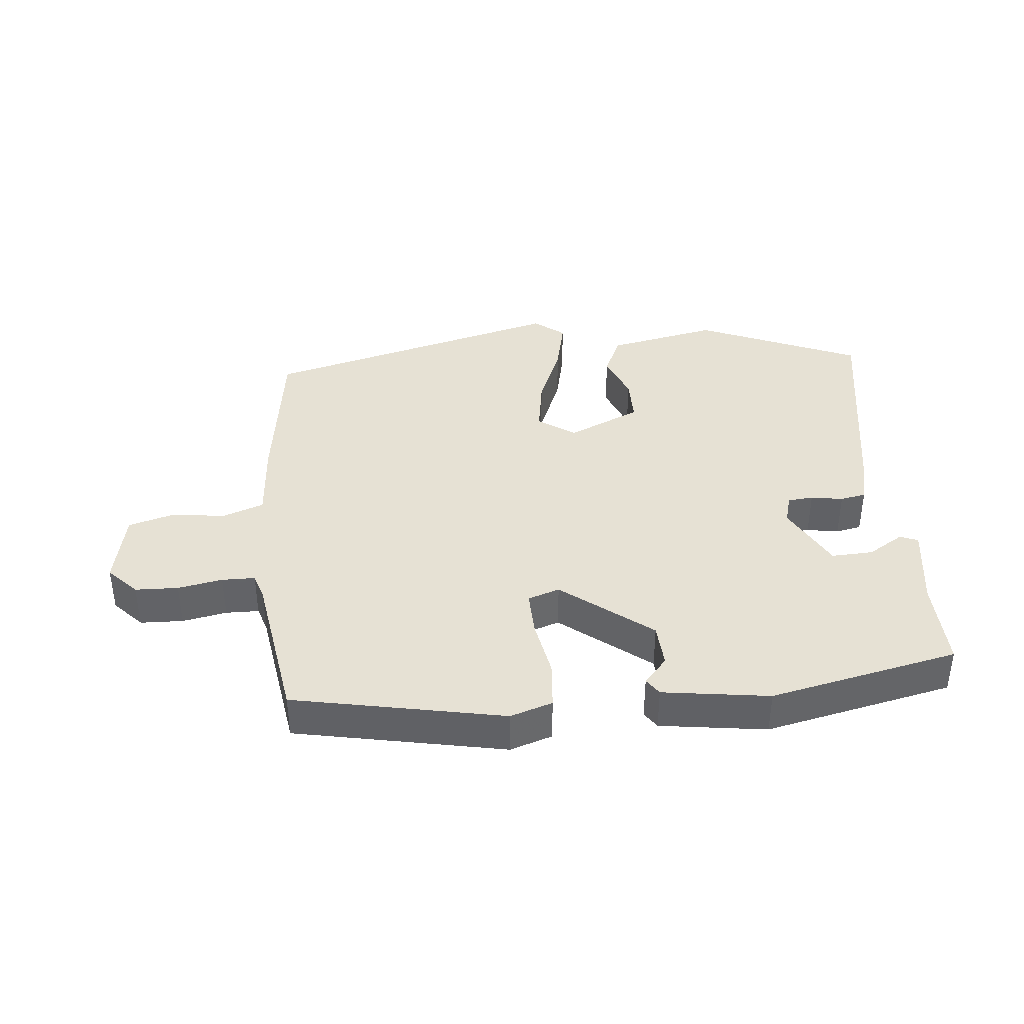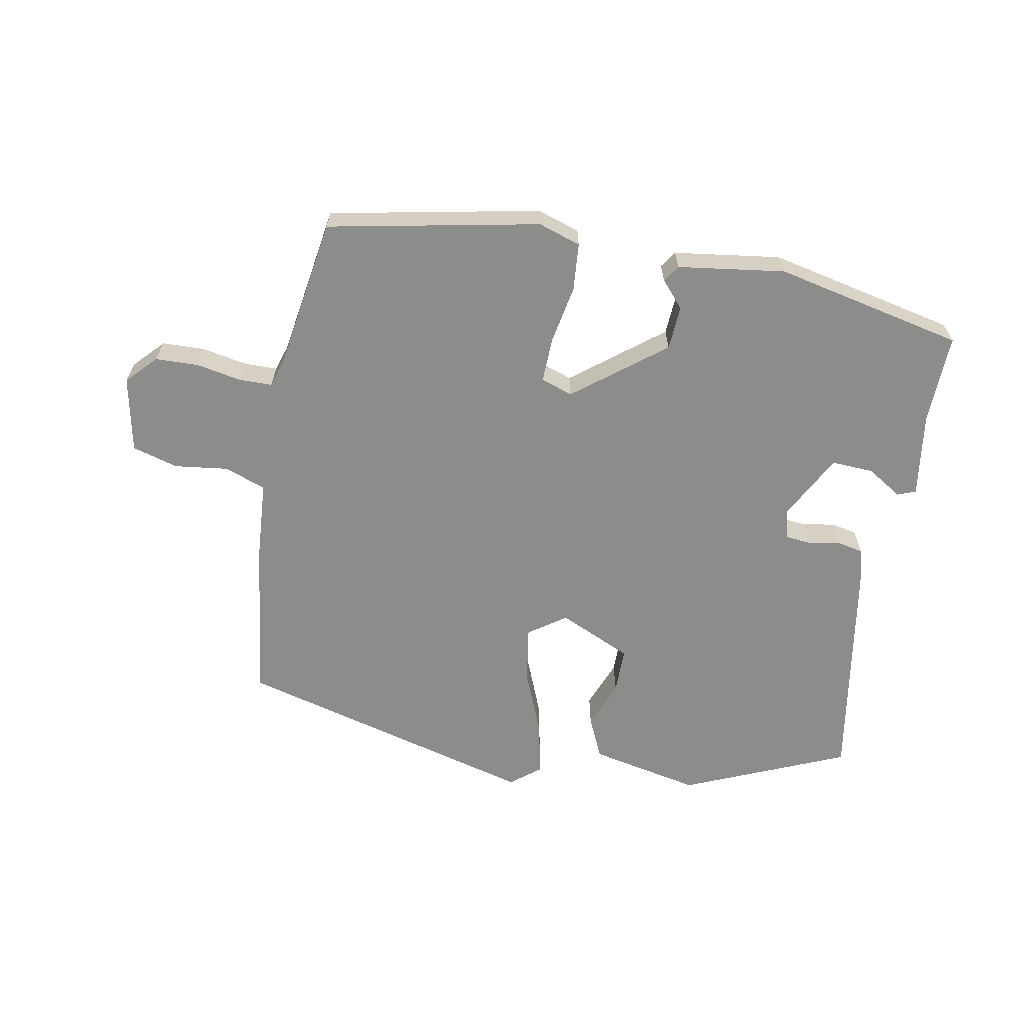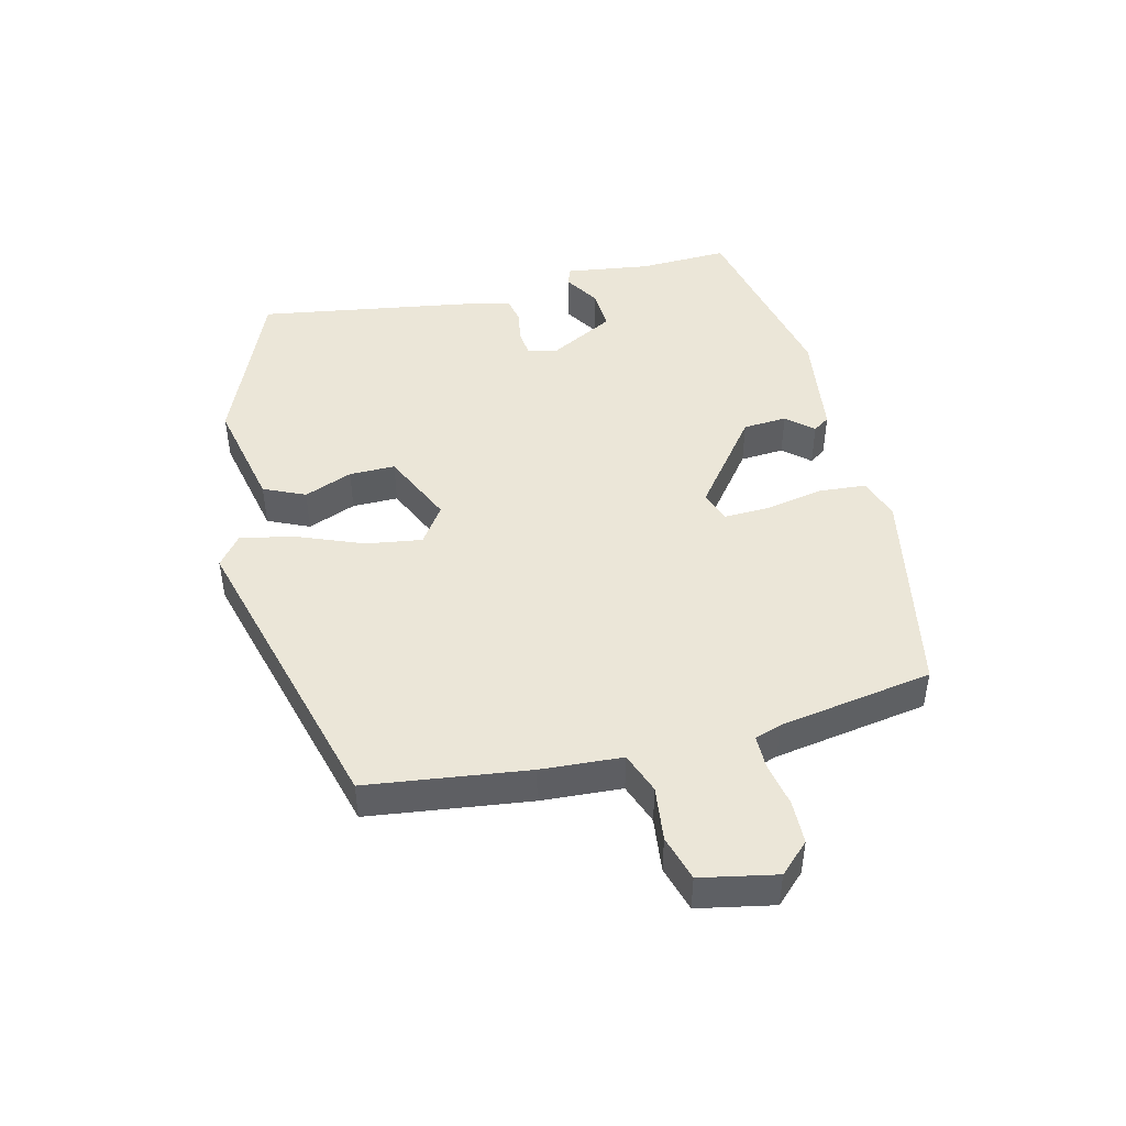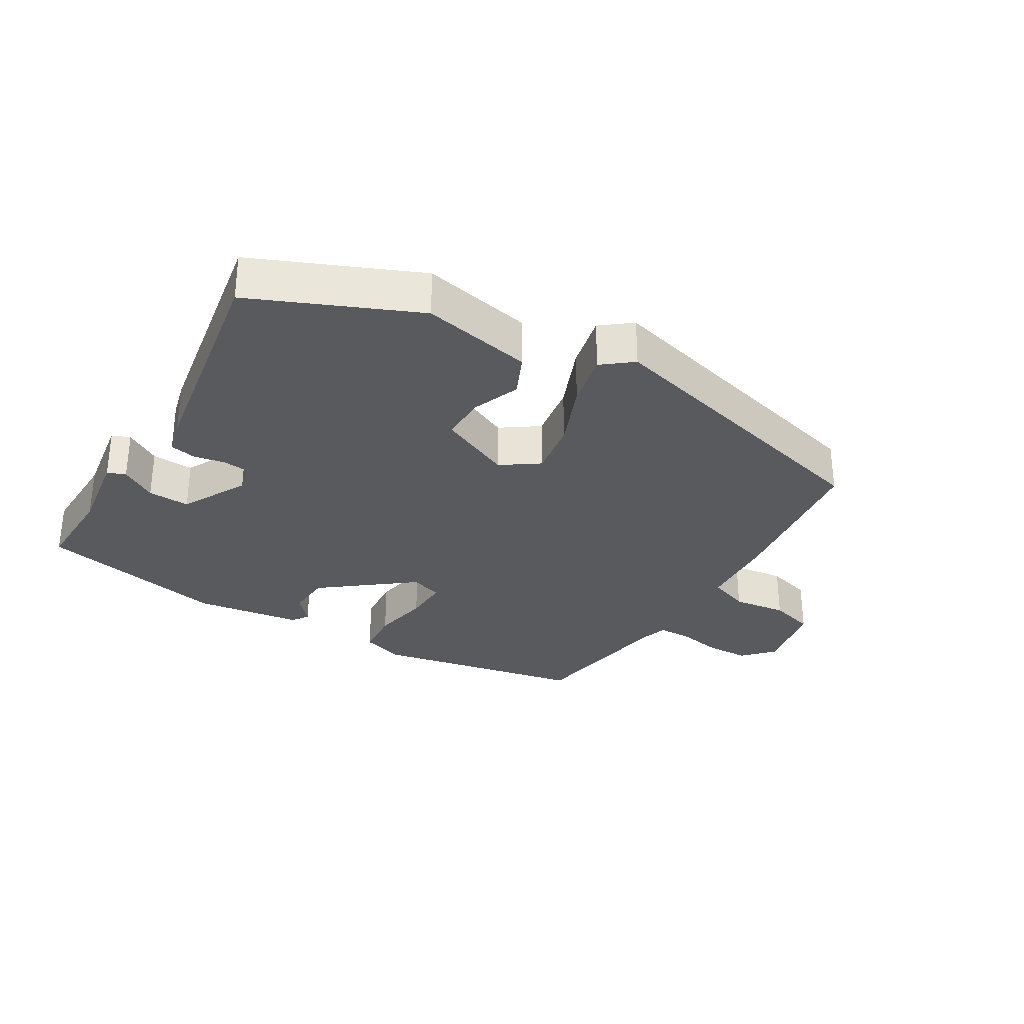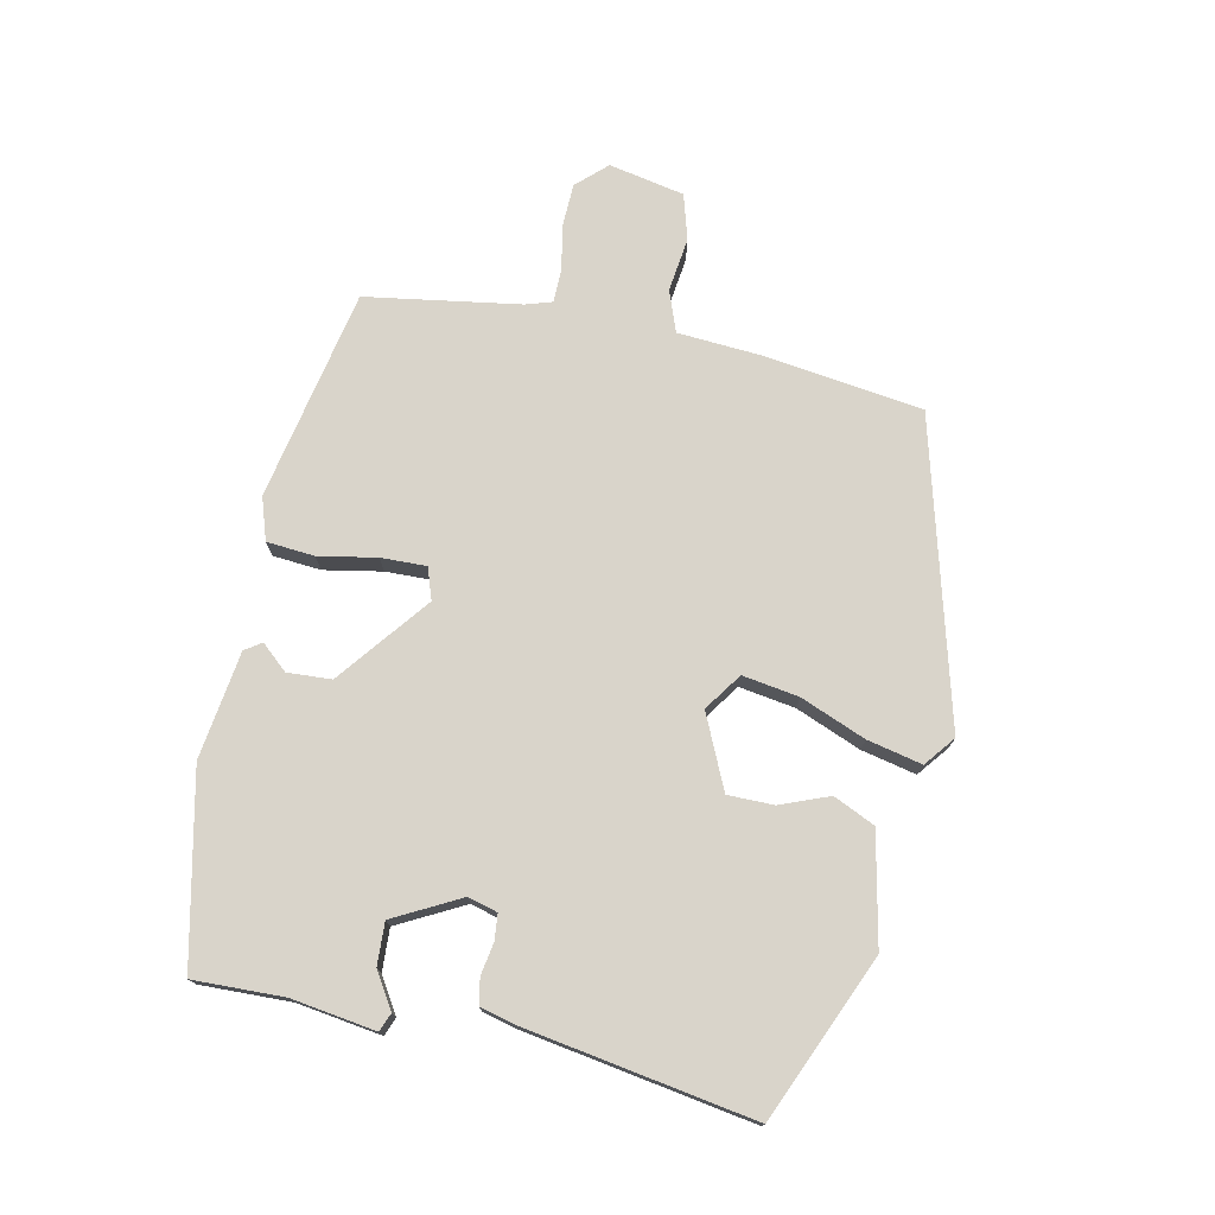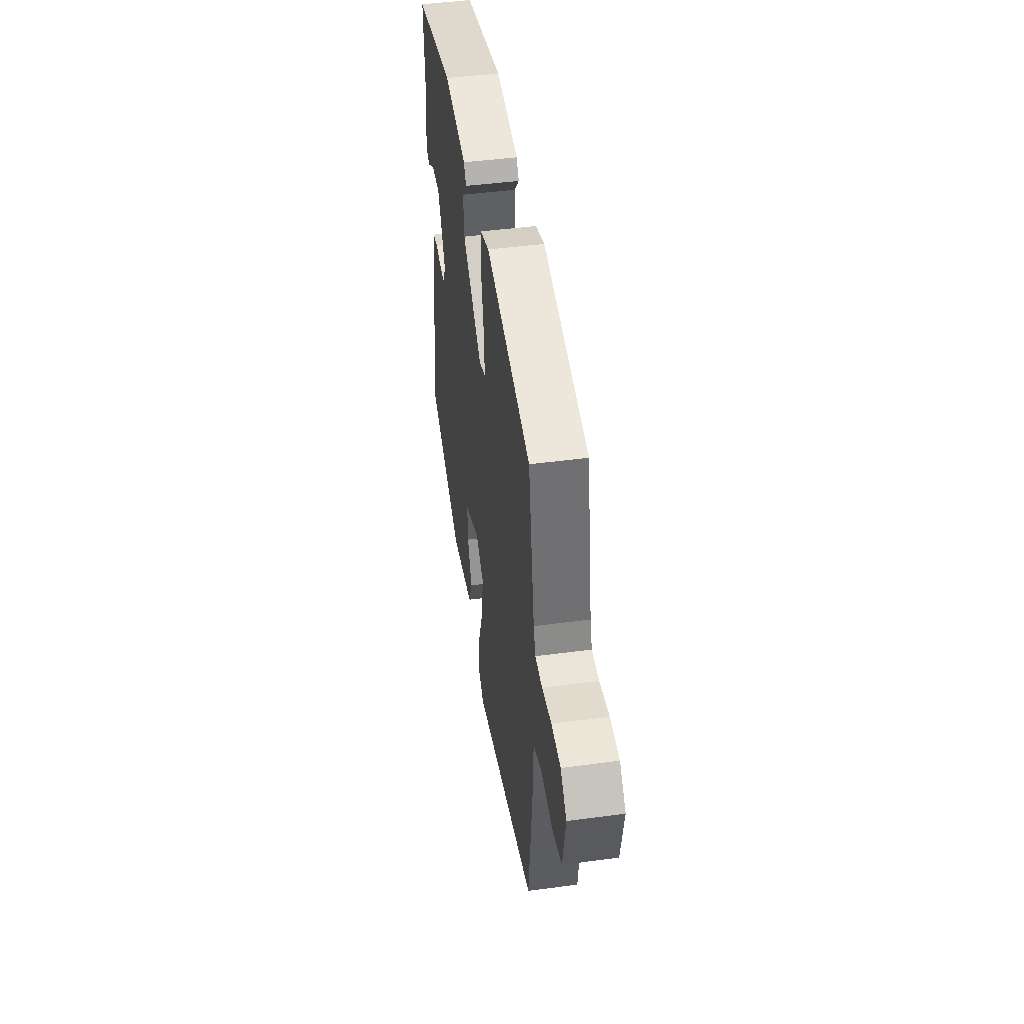
<metadata>
{"format":"obj","ext":"obj","renderer":"f3d","projection":"perspective","resolution":1024,"background":"white","views":[{"elev":39.3,"azim":-3.6,"up":"+Y"},{"elev":-64.1,"azim":-8.8,"up":"+Y"},{"elev":46.2,"azim":-102.4,"up":"+Y"},{"elev":-30.8,"azim":150.8,"up":"+Y"},{"elev":74.8,"azim":103.6,"up":"+Y"},{"elev":46.2,"azim":-98.7,"up":"+Z"}]}
</metadata>
<code>
v 0.504 0.07 0.425
v 0.496 0.07 0.288
v 0.511 0.07 0.159
v 0.483 0.07 0.149
v 0.43 0.07 0.184
v 0.366 0.07 0.189
v 0.31 0.07 0.09
v 0.321 0.07 0.045
v 0.36 0.07 0.04
v 0.409 0.07 0.047
v 0.448 0.07 0.038
v 0.46 0.07 -0.017
v 0.507 0.07 -0.364
v 0.255 0.07 -0.463
v 0.087 0.07 -0.423
v 0.06 0.07 -0.359
v 0.091 0.07 -0.286
v 0.093 0.07 -0.216
v -0.017 0.07 -0.162
v -0.075 0.07 -0.2
v -0.064 0.07 -0.286
v -0.027 0.07 -0.386
v -0.011 0.07 -0.47
v -0.058 0.07 -0.505
v -0.516 0.07 -0.369
v -0.542 0.07 -0.122
v -0.547 0.07 0.002
v -0.609 0.07 0.027
v -0.692 0.07 0.019
v -0.761 0.07 0.041
v -0.781 0.07 0.157
v -0.737 0.07 0.201
v -0.671 0.07 0.201
v -0.603 0.07 0.186
v -0.552 0.07 0.185
v -0.538 0.07 0.225
v -0.494 0.07 0.459
v -0.17 0.07 0.513
v -0.106 0.07 0.49
v -0.102 0.07 0.417
v -0.121 0.07 0.329
v -0.125 0.07 0.26
v -0.077 0.07 0.242
v 0.063 0.07 0.345
v 0.069 0.07 0.412
v 0.035 0.07 0.453
v 0.053 0.07 0.478
v 0.217 0.07 0.496
v 0.504 0 0.425
v 0.496 0 0.288
v 0.511 0 0.159
v 0.483 0 0.149
v 0.43 0 0.184
v 0.366 0 0.189
v 0.31 0 0.09
v 0.321 0 0.045
v 0.36 0 0.04
v 0.409 0 0.047
v 0.448 0 0.038
v 0.46 0 -0.017
v 0.507 0 -0.364
v 0.255 0 -0.463
v 0.087 0 -0.423
v 0.06 0 -0.359
v 0.091 0 -0.286
v 0.093 0 -0.216
v -0.017 0 -0.162
v -0.075 0 -0.2
v -0.064 0 -0.286
v -0.027 0 -0.386
v -0.011 0 -0.47
v -0.058 0 -0.505
v -0.516 0 -0.369
v -0.542 0 -0.122
v -0.547 0 0.002
v -0.609 0 0.027
v -0.692 0 0.019
v -0.761 0 0.041
v -0.781 0 0.157
v -0.737 0 0.201
v -0.671 0 0.201
v -0.603 0 0.186
v -0.552 0 0.185
v -0.538 0 0.225
v -0.494 0 0.459
v -0.17 0 0.513
v -0.106 0 0.49
v -0.102 0 0.417
v -0.121 0 0.329
v -0.125 0 0.26
v -0.077 0 0.242
v 0.063 0 0.345
v 0.069 0 0.412
v 0.035 0 0.453
v 0.053 0 0.478
v 0.217 0 0.496
f 45 46 47 48
f 44 45 48 1
f 43 44 1 2
f 38 39 40 41
f 36 37 38 41
f 35 36 41 42
f 31 32 33 34
f 31 34 35
f 28 29 30 31
f 27 28 31 35
f 21 22 23 24
f 20 21 24 25
f 19 20 25 26
f 14 15 16 17
f 14 17 18
f 13 14 18
f 12 13 18 19
f 9 10 11 12
f 8 9 12 19
f 2 3 4 5
f 43 2 5 6
f 27 35 42 43
f 27 43 6 7
f 19 26 27
f 7 8 19 27
f 96 95 94 93
f 49 96 93 92
f 50 49 92 91
f 89 88 87 86
f 89 86 85 84
f 90 89 84 83
f 82 81 80 79
f 83 82 79
f 79 78 77 76
f 83 79 76 75
f 72 71 70 69
f 73 72 69 68
f 74 73 68 67
f 65 64 63 62
f 66 65 62
f 66 62 61
f 67 66 61 60
f 60 59 58 57
f 67 60 57 56
f 53 52 51 50
f 54 53 50 91
f 91 90 83 75
f 55 54 91 75
f 75 74 67
f 75 67 56 55
f 1 49 50 2
f 2 50 51 3
f 3 51 52 4
f 4 52 53 5
f 5 53 54 6
f 6 54 55 7
f 7 55 56 8
f 8 56 57 9
f 9 57 58 10
f 10 58 59 11
f 11 59 60 12
f 12 60 61 13
f 13 61 62 14
f 14 62 63 15
f 15 63 64 16
f 16 64 65 17
f 17 65 66 18
f 18 66 67 19
f 19 67 68 20
f 20 68 69 21
f 21 69 70 22
f 22 70 71 23
f 23 71 72 24
f 24 72 73 25
f 25 73 74 26
f 26 74 75 27
f 27 75 76 28
f 28 76 77 29
f 29 77 78 30
f 30 78 79 31
f 31 79 80 32
f 32 80 81 33
f 33 81 82 34
f 34 82 83 35
f 35 83 84 36
f 36 84 85 37
f 37 85 86 38
f 38 86 87 39
f 39 87 88 40
f 40 88 89 41
f 41 89 90 42
f 42 90 91 43
f 43 91 92 44
f 44 92 93 45
f 45 93 94 46
f 46 94 95 47
f 47 95 96 48
f 48 96 49 1

</code>
